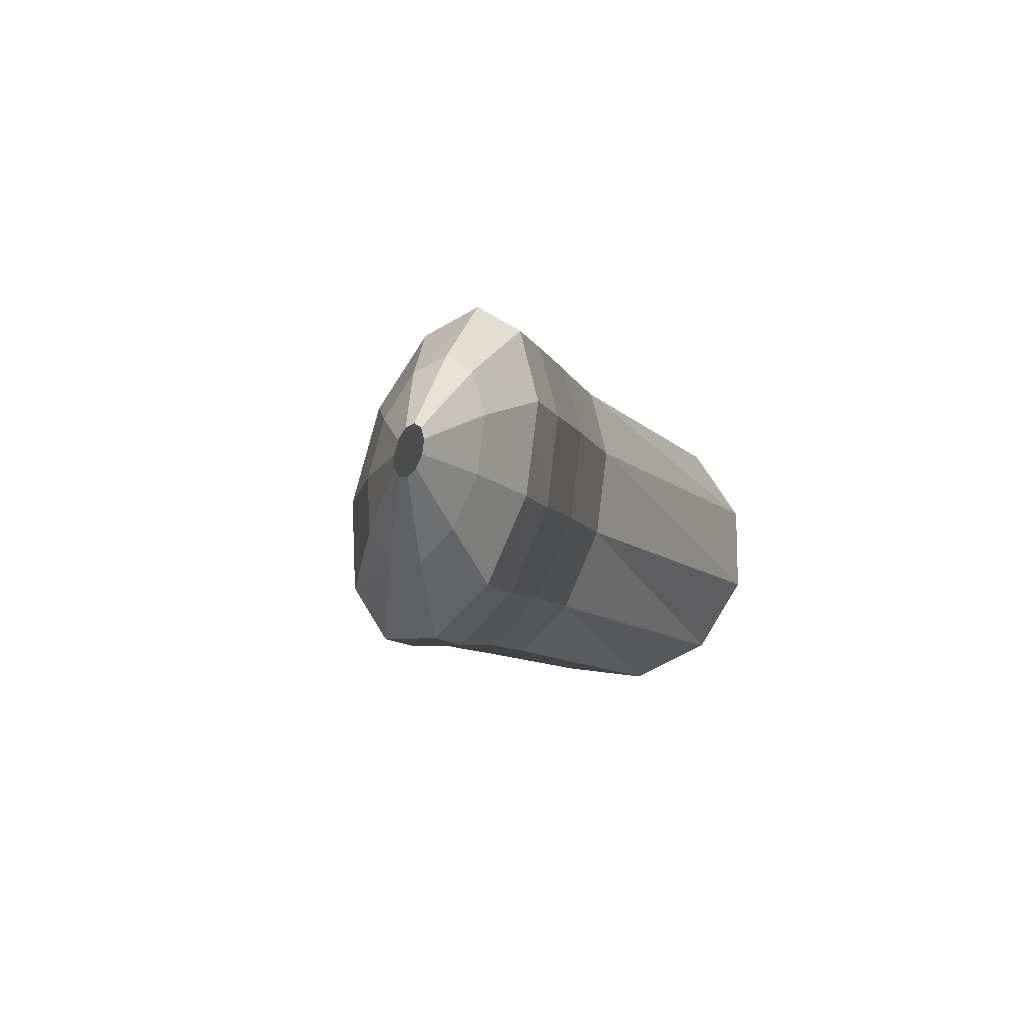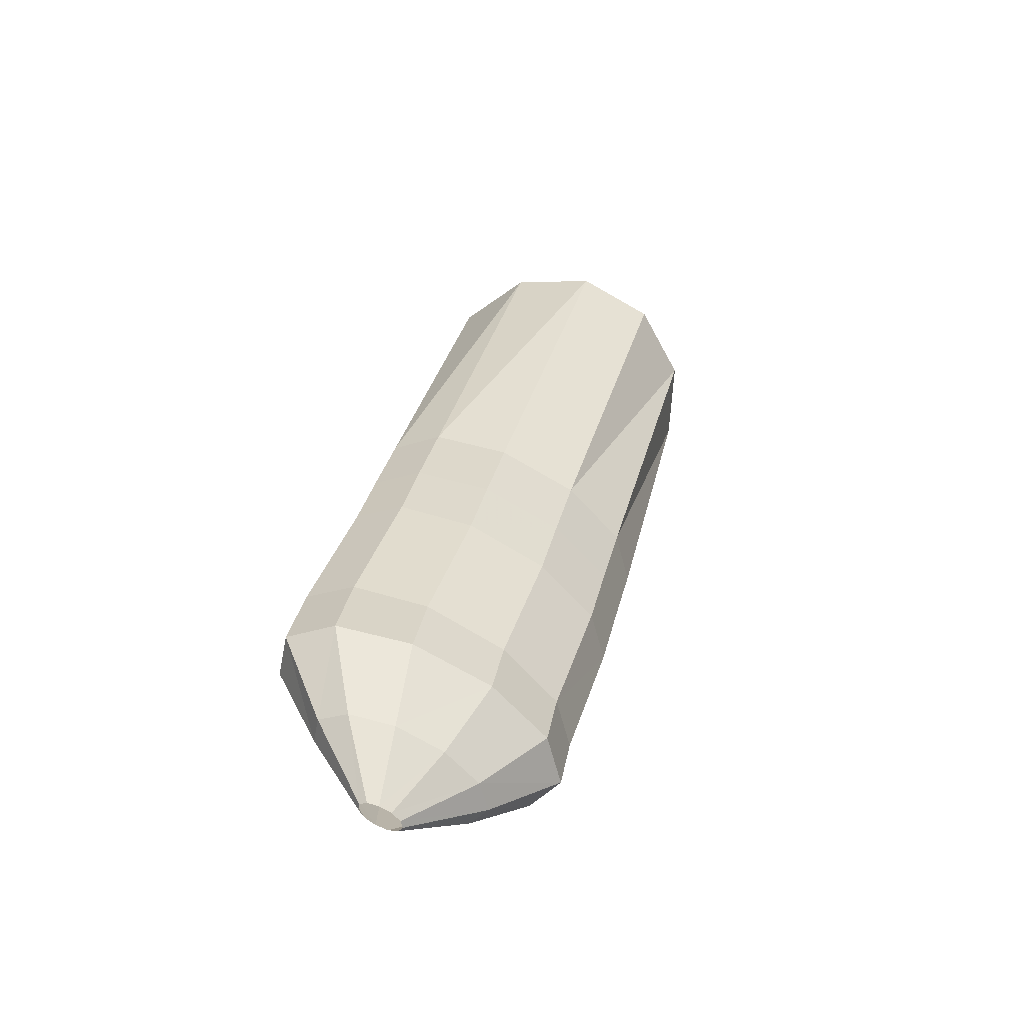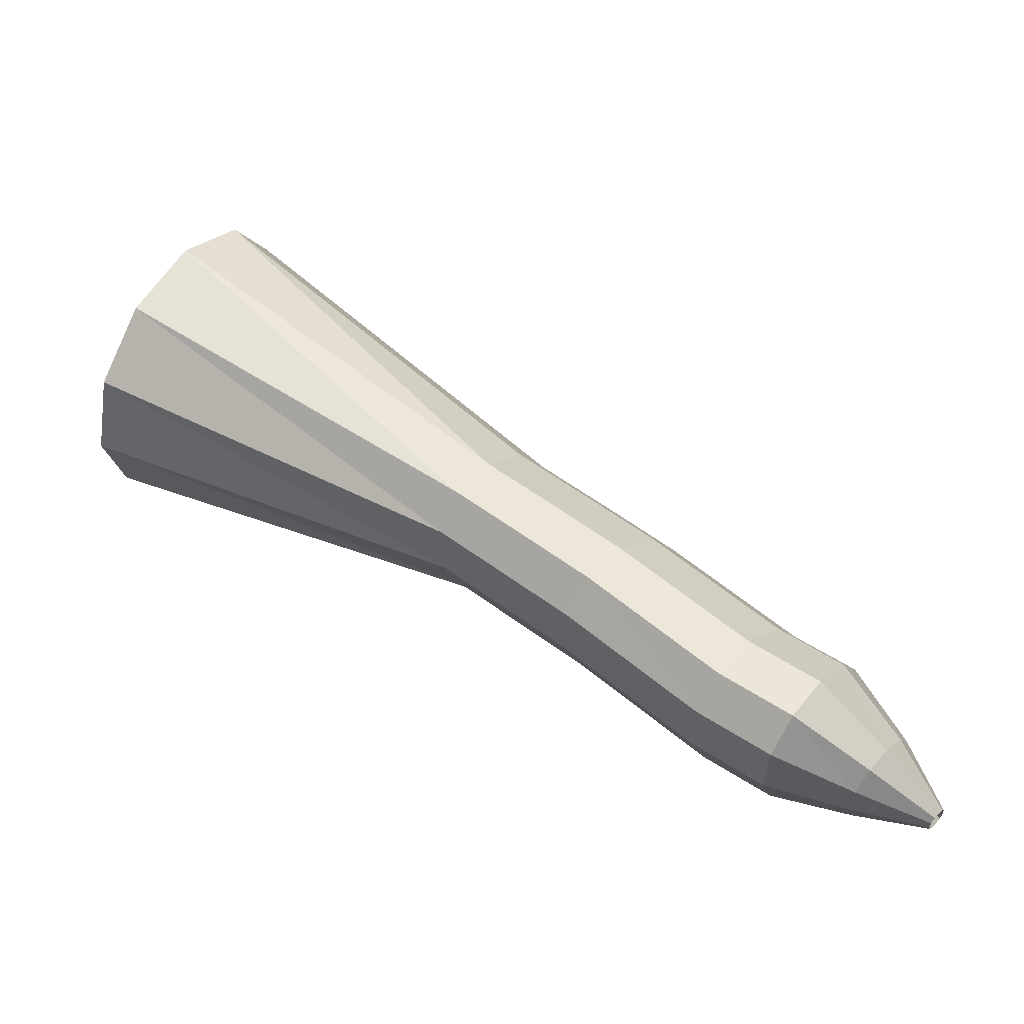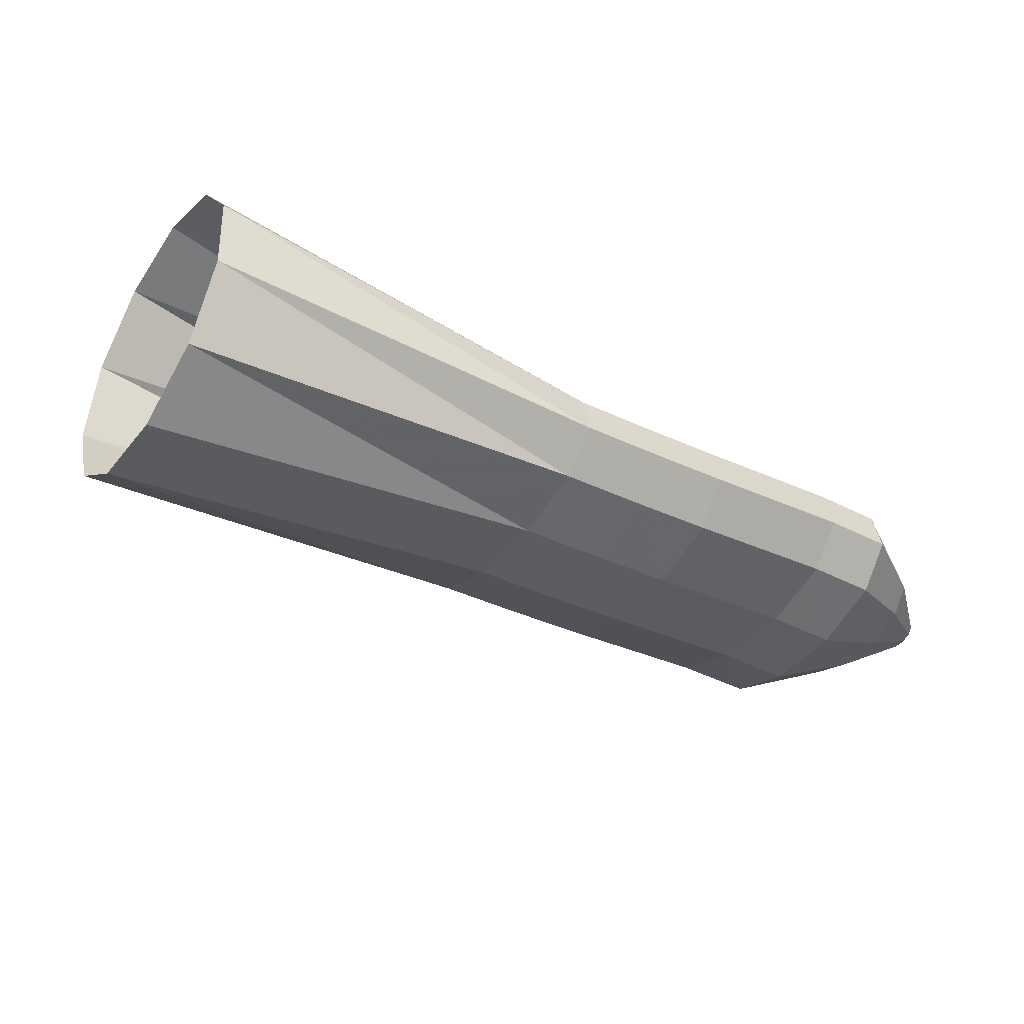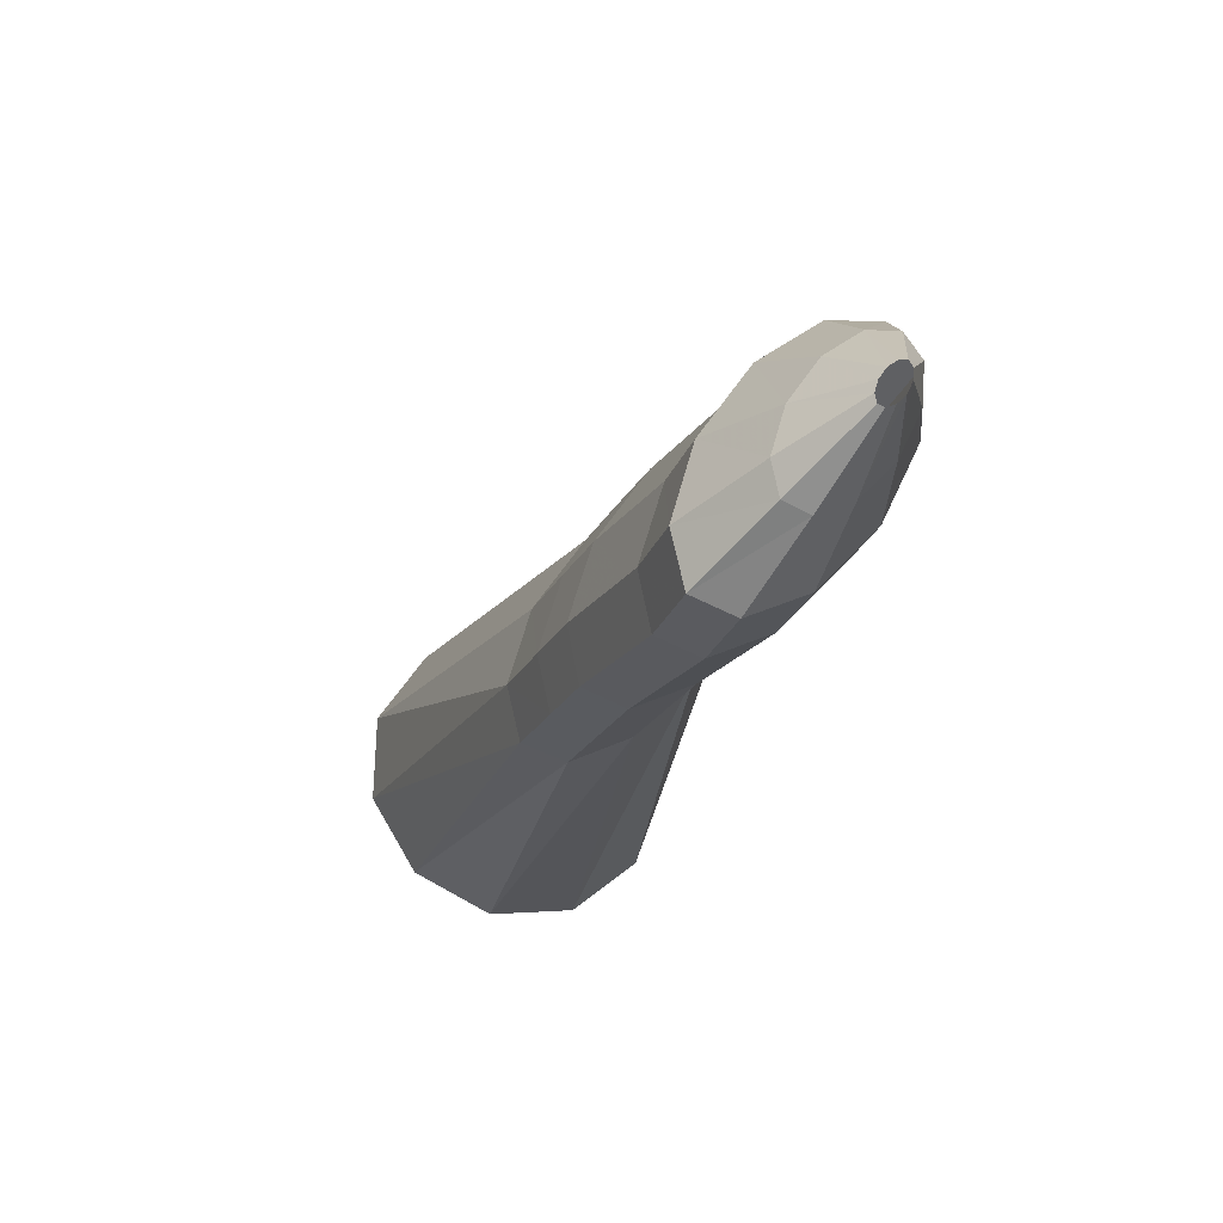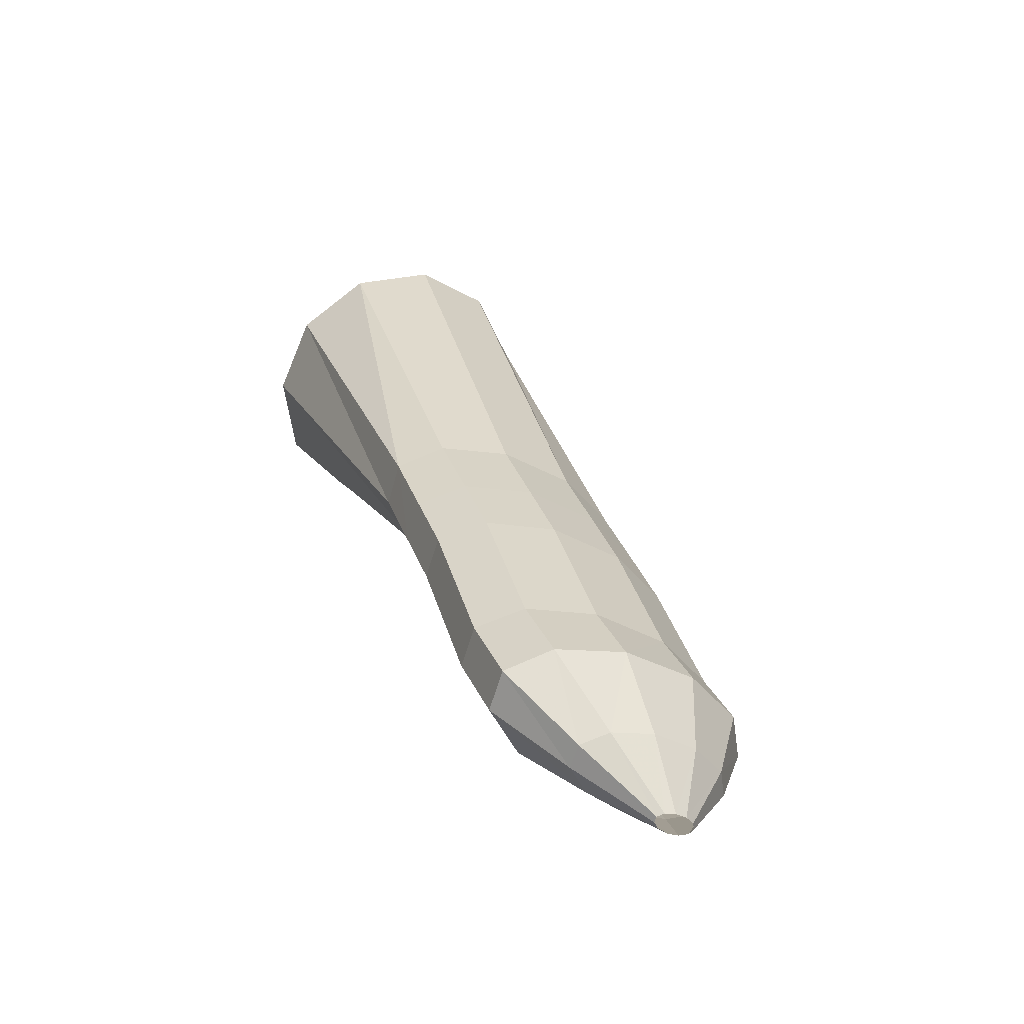
<metadata>
{"format":"obj","ext":"obj","renderer":"f3d","projection":"perspective","resolution":1024,"background":"white","views":[{"elev":-37.9,"azim":-62.5,"up":"+Z"},{"elev":17.3,"azim":-110.0,"up":"+Y"},{"elev":-64.3,"azim":171.8,"up":"+Z"},{"elev":72.4,"azim":-155.3,"up":"+Z"},{"elev":-53.4,"azim":-98.7,"up":"+Z"},{"elev":18.8,"azim":-139.9,"up":"+Y"}]}
</metadata>
<code>
g tube1
v 111.5 116.9 174.7
v 111.6 117.2 174.4
v 111.6 117.5 174.2
v 111.5 117.7 174.2
v 111.4 117.7 174.4
v 111.2 117.7 174.7
v 111.1 117.5 175.1
v 111 117.2 175.3
v 111 116.9 175.4
v 111.1 116.8 175.3
v 111.3 116.8 175
v 111.5 116.9 174.7
v 113.8 116.6 175.6
v 114.3 117.5 174.3
v 114.4 118.6 173.6
v 114.1 119.4 173.7
v 113.5 119.7 174.5
v 112.8 119.4 175.8
v 112.2 118.6 177.1
v 111.9 117.6 178.1
v 112 116.6 178.5
v 112.4 116 178
v 113.1 116 176.9
v 113.8 116.6 175.6
v 116.3 116.3 176.5
v 117.1 118 174.4
v 117.3 119.8 173.3
v 116.9 121.2 173.4
v 116 121.7 174.8
v 114.8 121.2 177
v 113.8 119.8 179.2
v 113.3 118.1 180.9
v 113.4 116.4 181.4
v 114.1 115.4 180.6
v 115.2 115.4 178.8
v 116.3 116.3 176.5
v 118.4 116.7 177.7
v 119.3 118.4 175.7
v 119.6 120.2 174.6
v 119.1 121.6 174.7
v 118.1 122.1 176
v 116.9 121.6 178.1
v 115.8 120.2 180.3
v 115.2 118.4 181.9
v 115.3 116.7 182.5
v 116.1 115.8 181.7
v 117.2 115.8 179.9
v 118.4 116.7 177.7
v 122.6 118 180.6
v 123.5 119.6 178.6
v 123.7 121.4 177.5
v 123.3 122.8 177.6
v 122.3 123.3 178.9
v 121 122.8 181
v 119.9 121.4 183.2
v 119.3 119.6 184.8
v 119.4 117.9 185.3
v 120.2 117 184.6
v 121.4 117 182.8
v 122.6 118 180.6
v 124.7 118.5 181.9
v 125.5 120.1 179.9
v 125.7 121.9 178.7
v 125.3 123.3 178.9
v 124.4 123.8 180.2
v 123.2 123.3 182.4
v 122.1 122 184.6
v 121.5 120.2 186.2
v 121.6 118.5 186.7
v 122.4 117.5 185.9
v 123.5 117.5 184.1
v 124.7 118.5 181.9
v 126.8 119 183.2
v 127.7 120.6 181.2
v 128 122.5 180.1
v 127.6 123.9 180.3
v 126.7 124.4 181.7
v 125.6 123.9 183.9
v 124.5 122.5 186.1
v 123.9 120.7 187.7
v 123.9 119 188.1
v 124.6 118 187.3
v 125.6 118 185.5
v 126.8 119 183.2
v 139.3 118.7 189
v 140.1 120.7 187.1
v 140 123.4 186.5
v 139.2 126 187.2
v 137.9 127.7 189
v 136.5 127.8 191.5
v 135.4 126.4 193.7
v 135 124 195
v 135.5 121.2 195
v 136.6 119 193.6
v 138 118 191.4
v 139.3 118.7 189
f 1 2 14
f 14 13 1
f 2 3 15
f 15 14 2
f 3 4 16
f 16 15 3
f 4 5 17
f 17 16 4
f 5 6 18
f 18 17 5
f 6 7 19
f 19 18 6
f 7 8 20
f 20 19 7
f 8 9 21
f 21 20 8
f 9 10 22
f 22 21 9
f 10 11 23
f 23 22 10
f 11 12 24
f 24 23 11
f 13 14 26
f 26 25 13
f 14 15 27
f 27 26 14
f 15 16 28
f 28 27 15
f 16 17 29
f 29 28 16
f 17 18 30
f 30 29 17
f 18 19 31
f 31 30 18
f 19 20 32
f 32 31 19
f 20 21 33
f 33 32 20
f 21 22 34
f 34 33 21
f 22 23 35
f 35 34 22
f 23 24 36
f 36 35 23
f 25 26 38
f 38 37 25
f 26 27 39
f 39 38 26
f 27 28 40
f 40 39 27
f 28 29 41
f 41 40 28
f 29 30 42
f 42 41 29
f 30 31 43
f 43 42 30
f 31 32 44
f 44 43 31
f 32 33 45
f 45 44 32
f 33 34 46
f 46 45 33
f 34 35 47
f 47 46 34
f 35 36 48
f 48 47 35
f 37 38 50
f 50 49 37
f 38 39 51
f 51 50 38
f 39 40 52
f 52 51 39
f 40 41 53
f 53 52 40
f 41 42 54
f 54 53 41
f 42 43 55
f 55 54 42
f 43 44 56
f 56 55 43
f 44 45 57
f 57 56 44
f 45 46 58
f 58 57 45
f 46 47 59
f 59 58 46
f 47 48 60
f 60 59 47
f 49 50 62
f 62 61 49
f 50 51 63
f 63 62 50
f 51 52 64
f 64 63 51
f 52 53 65
f 65 64 52
f 53 54 66
f 66 65 53
f 54 55 67
f 67 66 54
f 55 56 68
f 68 67 55
f 56 57 69
f 69 68 56
f 57 58 70
f 70 69 57
f 58 59 71
f 71 70 58
f 59 60 72
f 72 71 59
f 61 62 74
f 74 73 61
f 62 63 75
f 75 74 62
f 63 64 76
f 76 75 63
f 64 65 77
f 77 76 64
f 65 66 78
f 78 77 65
f 66 67 79
f 79 78 66
f 67 68 80
f 80 79 67
f 68 69 81
f 81 80 68
f 69 70 82
f 82 81 69
f 70 71 83
f 83 82 70
f 71 72 84
f 84 83 71
f 73 74 86
f 86 85 73
f 74 75 87
f 87 86 74
f 75 76 88
f 88 87 75
f 76 77 89
f 89 88 76
f 77 78 90
f 90 89 77
f 78 79 91
f 91 90 78
f 79 80 92
f 92 91 79
f 80 81 93
f 93 92 80
f 81 82 94
f 94 93 81
f 82 83 95
f 95 94 82
f 83 84 96
f 96 95 83
g

</code>
